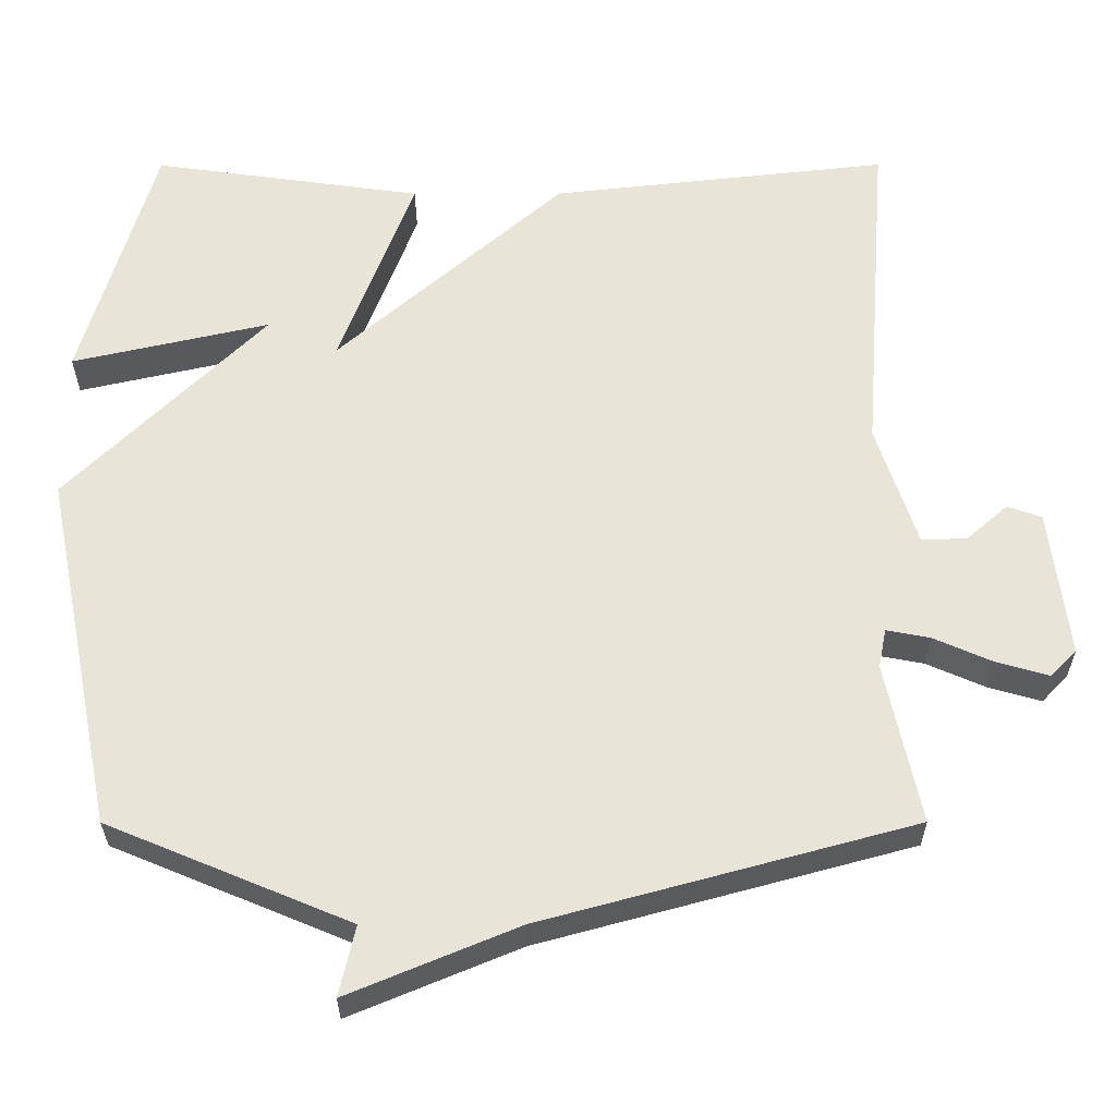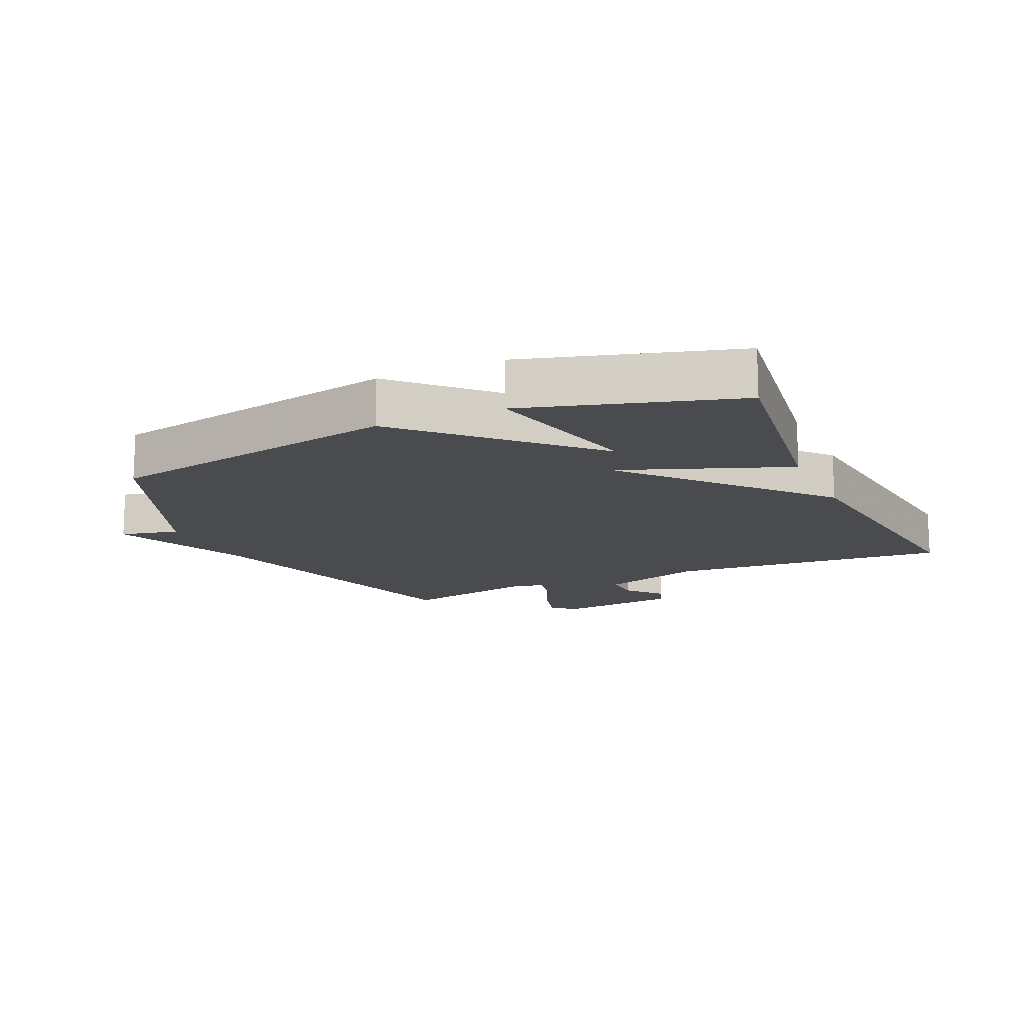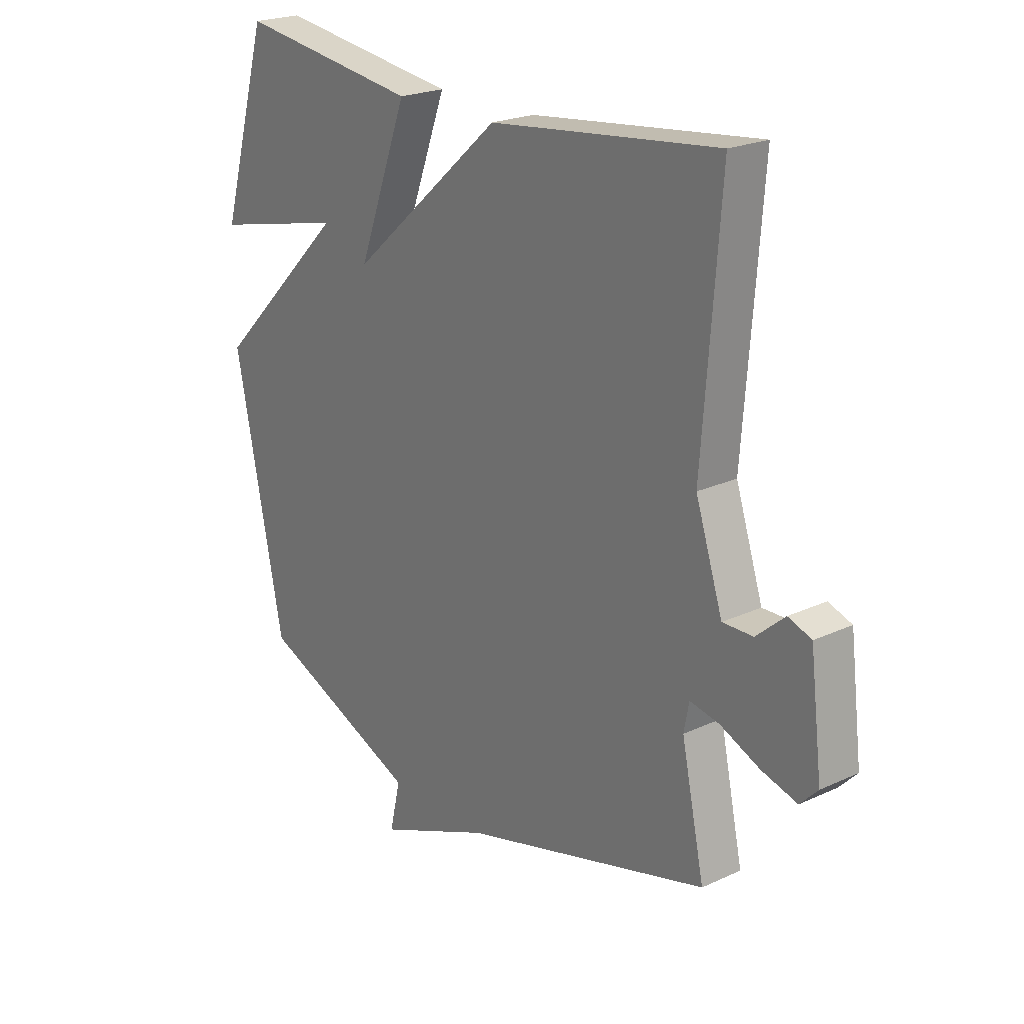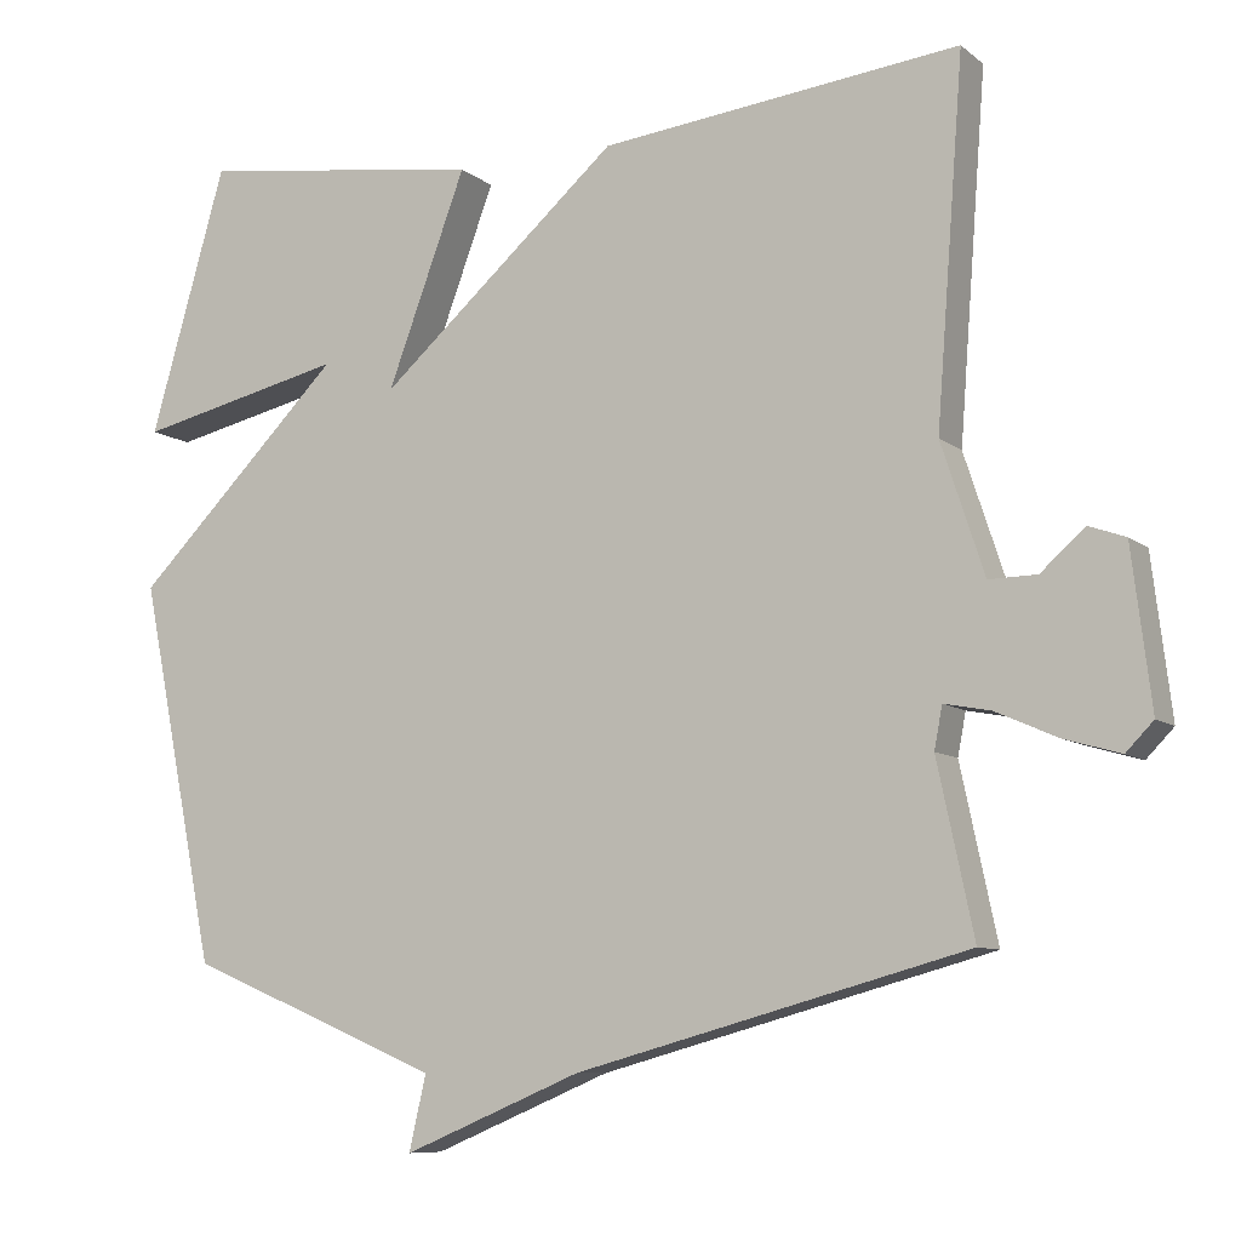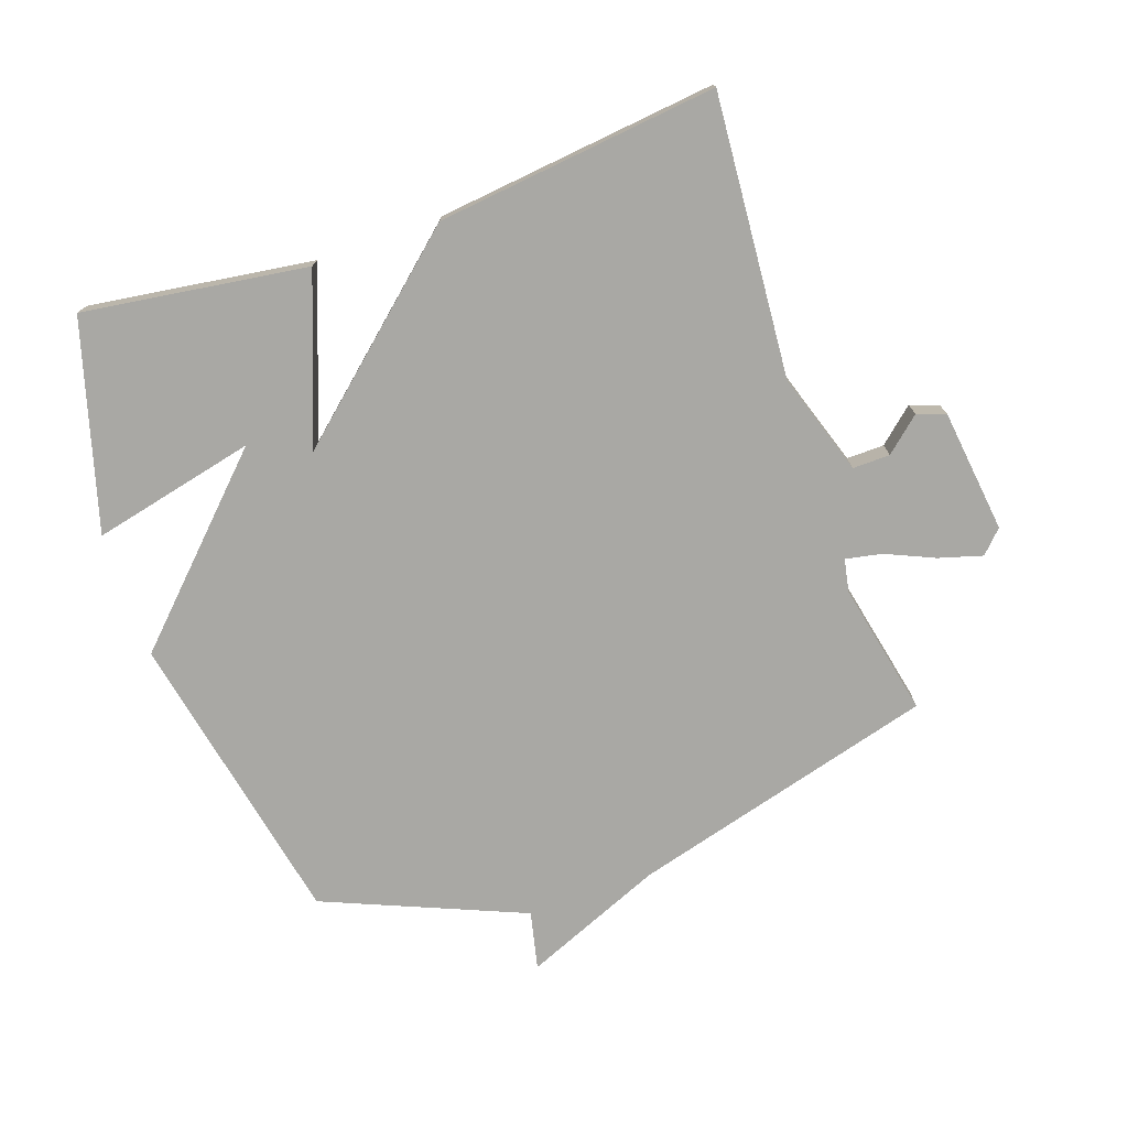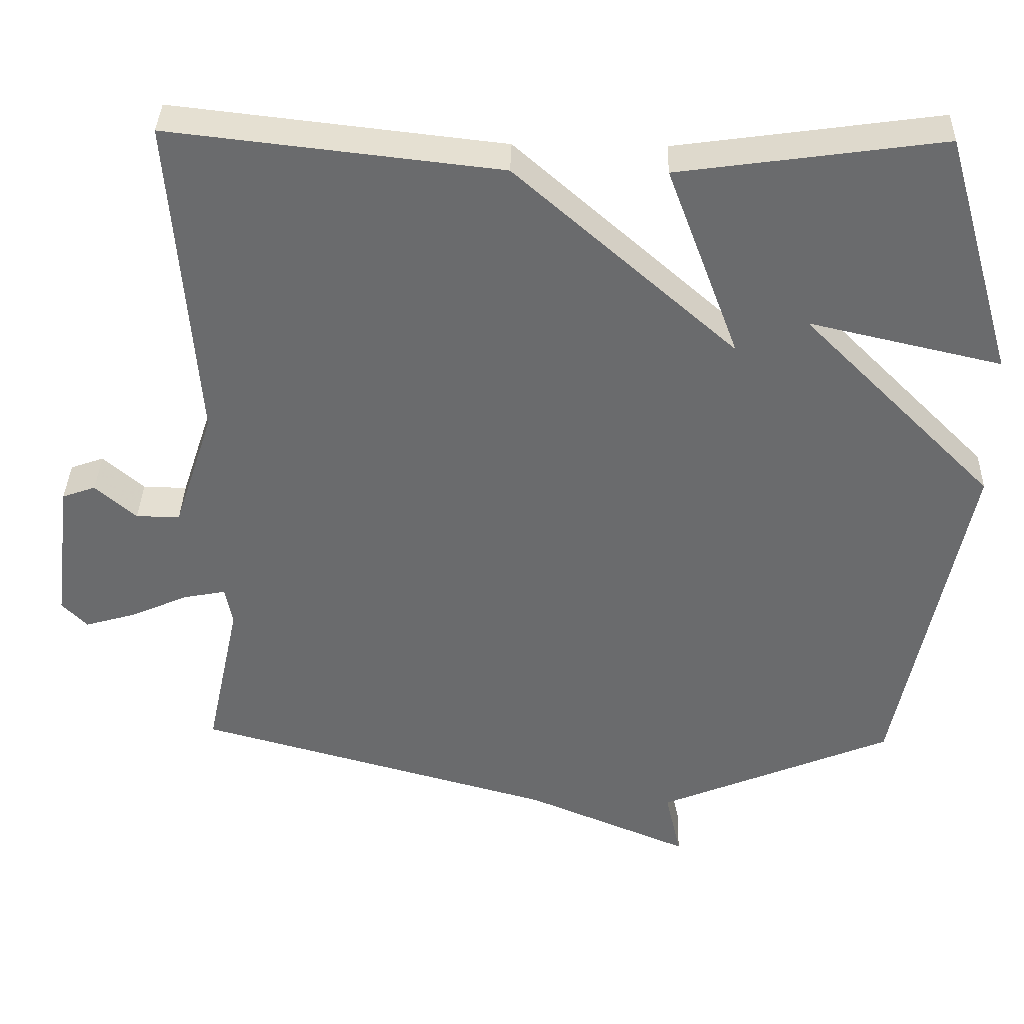
<metadata>
{"format":"obj","ext":"obj","renderer":"f3d","projection":"perspective","resolution":1024,"background":"white","views":[{"elev":-29.8,"azim":0.1,"up":"+Z"},{"elev":-14.3,"azim":-65.7,"up":"+Y"},{"elev":22.2,"azim":51.2,"up":"+Z"},{"elev":-8.7,"azim":27.7,"up":"+Z"},{"elev":-74.9,"azim":19.2,"up":"+Y"},{"elev":36.6,"azim":-178.4,"up":"+Z"}]}
</metadata>
<code>
v -0.5 0.07 -0.5
v -0.595 0.07 -0.029
v -0.336 0.07 0.23
v -0.595 0.07 0.171
v -0.5 0.07 0.5
v -0.145 0.07 0.45
v -0.243 0.07 0.188
v 0.055 0.07 0.45
v 0.5 0.07 0.5
v 0.466 0.07 0.056
v 0.519 0.07 -0.105
v 0.578 0.07 -0.104
v 0.633 0.07 -0.056
v 0.678 0.07 -0.072
v 0.702 0.07 -0.267
v 0.668 0.07 -0.302
v 0.599 0.07 -0.282
v 0.522 0.07 -0.248
v 0.465 0.07 -0.237
v 0.455 0.07 -0.289
v 0.5 0.07 -0.5
v 0.016 0.07 -0.632
v -0.205 0.07 -0.724
v -0.184 0.07 -0.632
v -0.5 0 -0.5
v -0.595 0 -0.029
v -0.336 0 0.23
v -0.595 0 0.171
v -0.5 0 0.5
v -0.145 0 0.45
v -0.243 0 0.188
v 0.055 0 0.45
v 0.5 0 0.5
v 0.466 0 0.056
v 0.519 0 -0.105
v 0.578 0 -0.104
v 0.633 0 -0.056
v 0.678 0 -0.072
v 0.702 0 -0.267
v 0.668 0 -0.302
v 0.599 0 -0.282
v 0.522 0 -0.248
v 0.465 0 -0.237
v 0.455 0 -0.289
v 0.5 0 -0.5
v 0.016 0 -0.632
v -0.205 0 -0.724
v -0.184 0 -0.632
f 22 23 24
f 1 2 3
f 24 1 3
f 22 24 3
f 21 22 3
f 20 21 3
f 19 20 3
f 18 19 3
f 16 17 18
f 15 16 18
f 14 15 18
f 13 14 18
f 12 13 18
f 11 12 18
f 10 11 18
f 7 8 9 10
f 7 10 18
f 5 6 7
f 3 4 5
f 3 5 7
f 3 7 18
f 48 47 46
f 27 26 25
f 27 25 48
f 27 48 46
f 27 46 45
f 27 45 44
f 27 44 43
f 27 43 42
f 42 41 40
f 42 40 39
f 42 39 38
f 42 38 37
f 42 37 36
f 42 36 35
f 42 35 34
f 34 33 32 31
f 42 34 31
f 31 30 29
f 29 28 27
f 31 29 27
f 42 31 27
f 1 25 26 2
f 2 26 27 3
f 3 27 28 4
f 4 28 29 5
f 5 29 30 6
f 6 30 31 7
f 7 31 32 8
f 8 32 33 9
f 9 33 34 10
f 10 34 35 11
f 11 35 36 12
f 12 36 37 13
f 13 37 38 14
f 14 38 39 15
f 15 39 40 16
f 16 40 41 17
f 17 41 42 18
f 18 42 43 19
f 19 43 44 20
f 20 44 45 21
f 21 45 46 22
f 22 46 47 23
f 23 47 48 24
f 24 48 25 1

</code>
